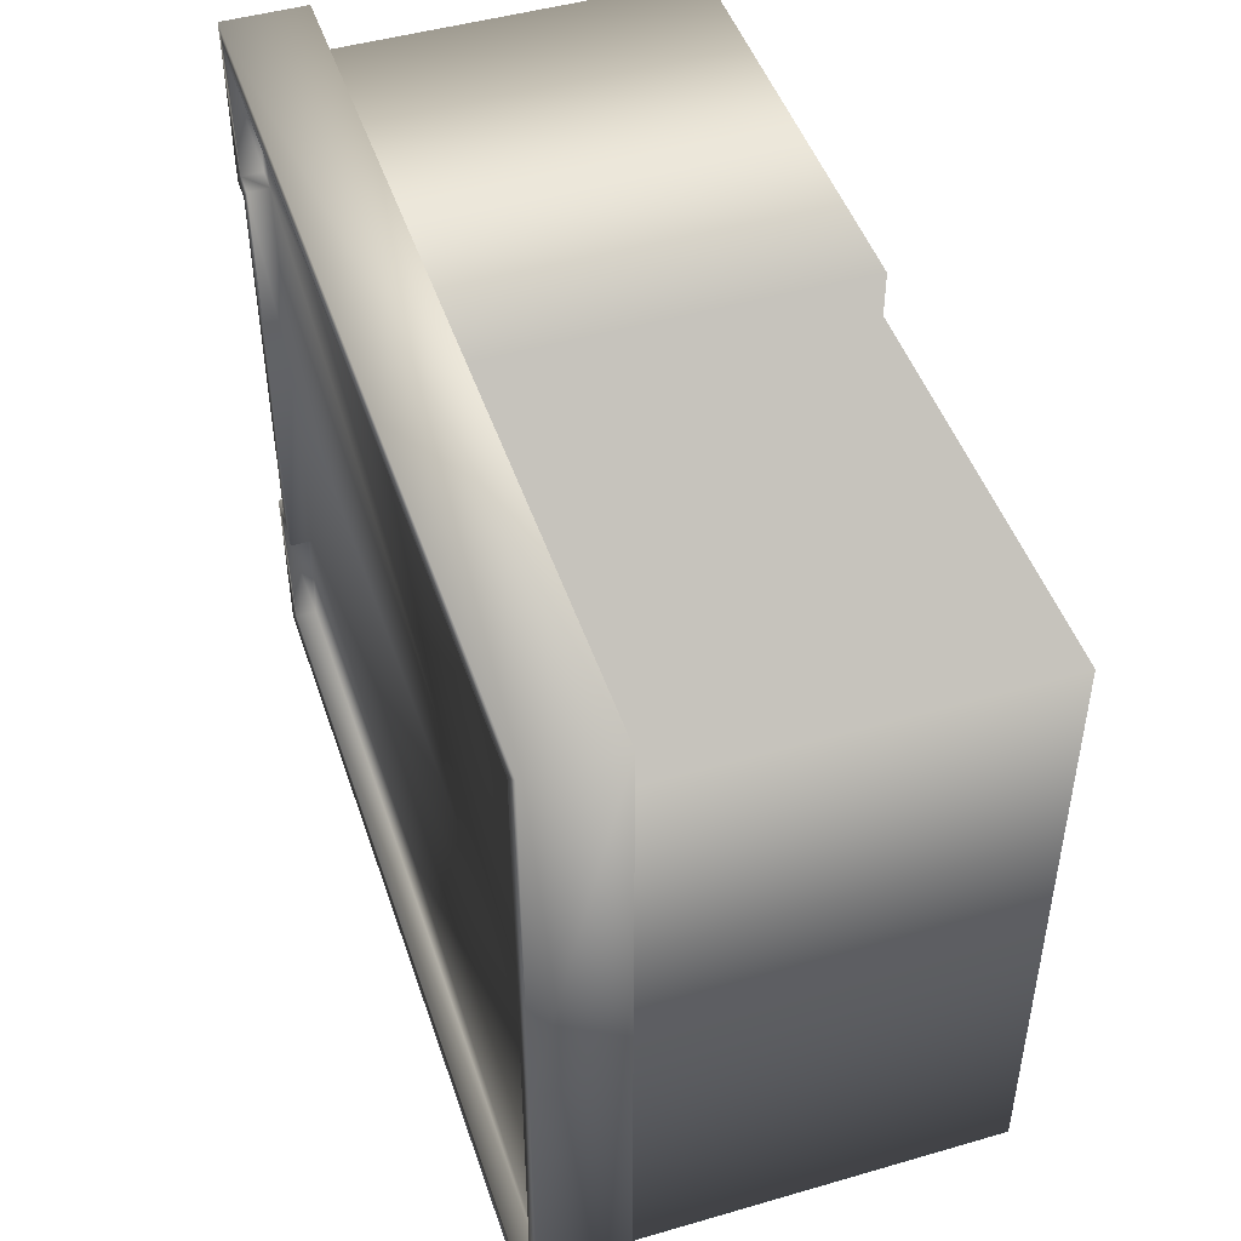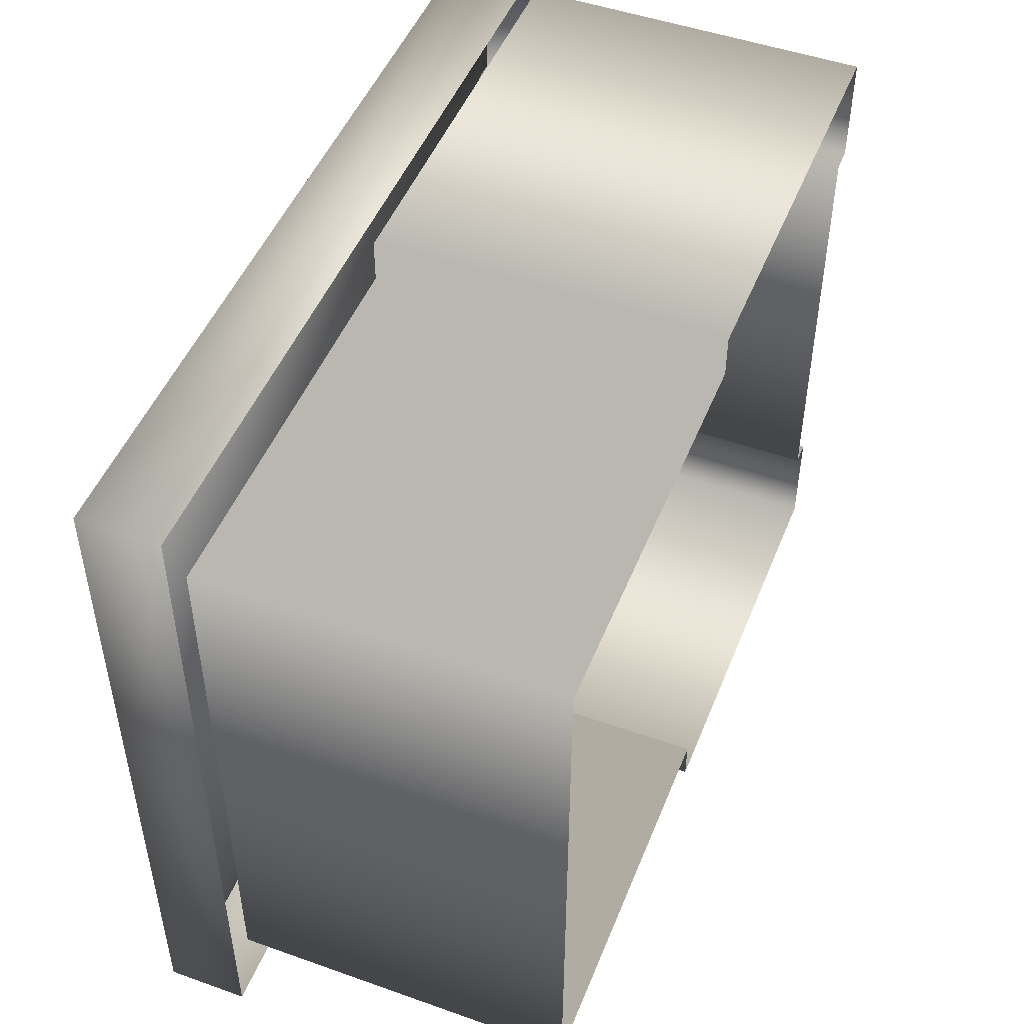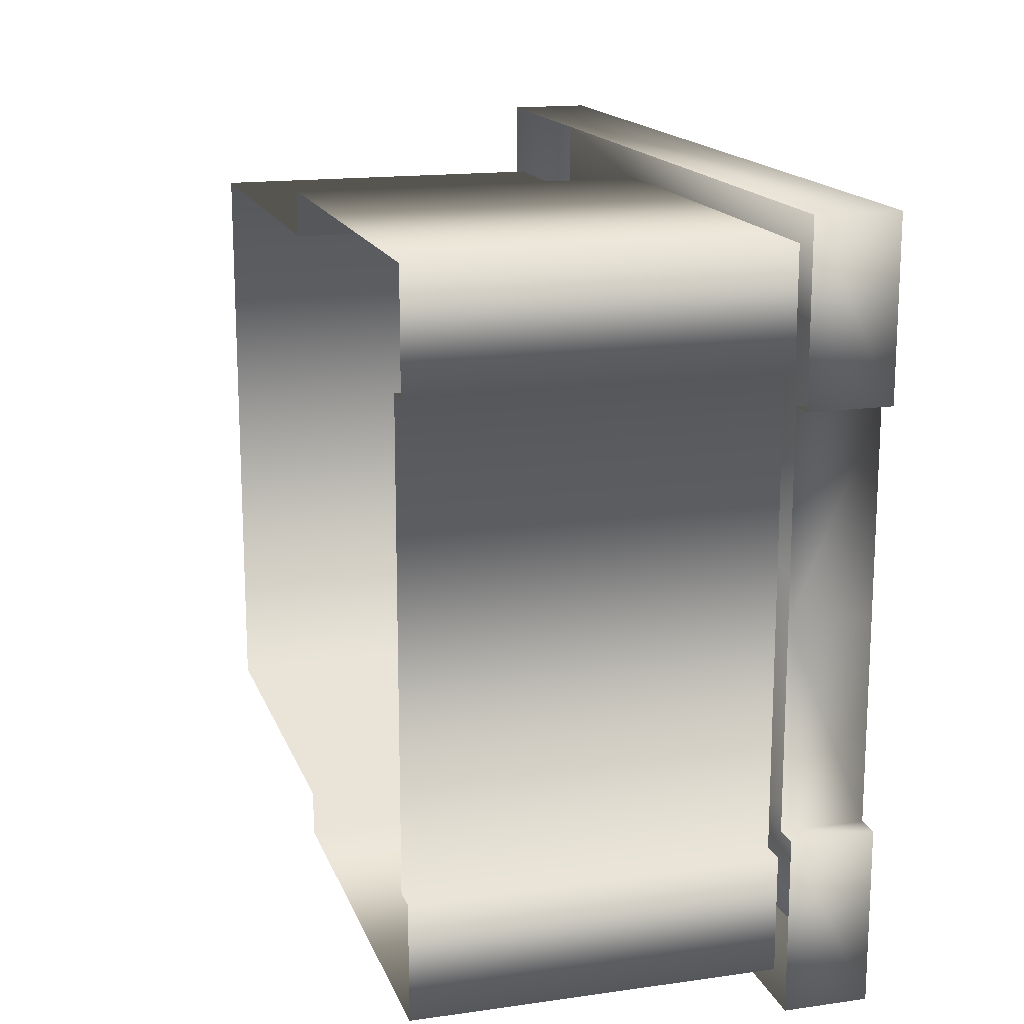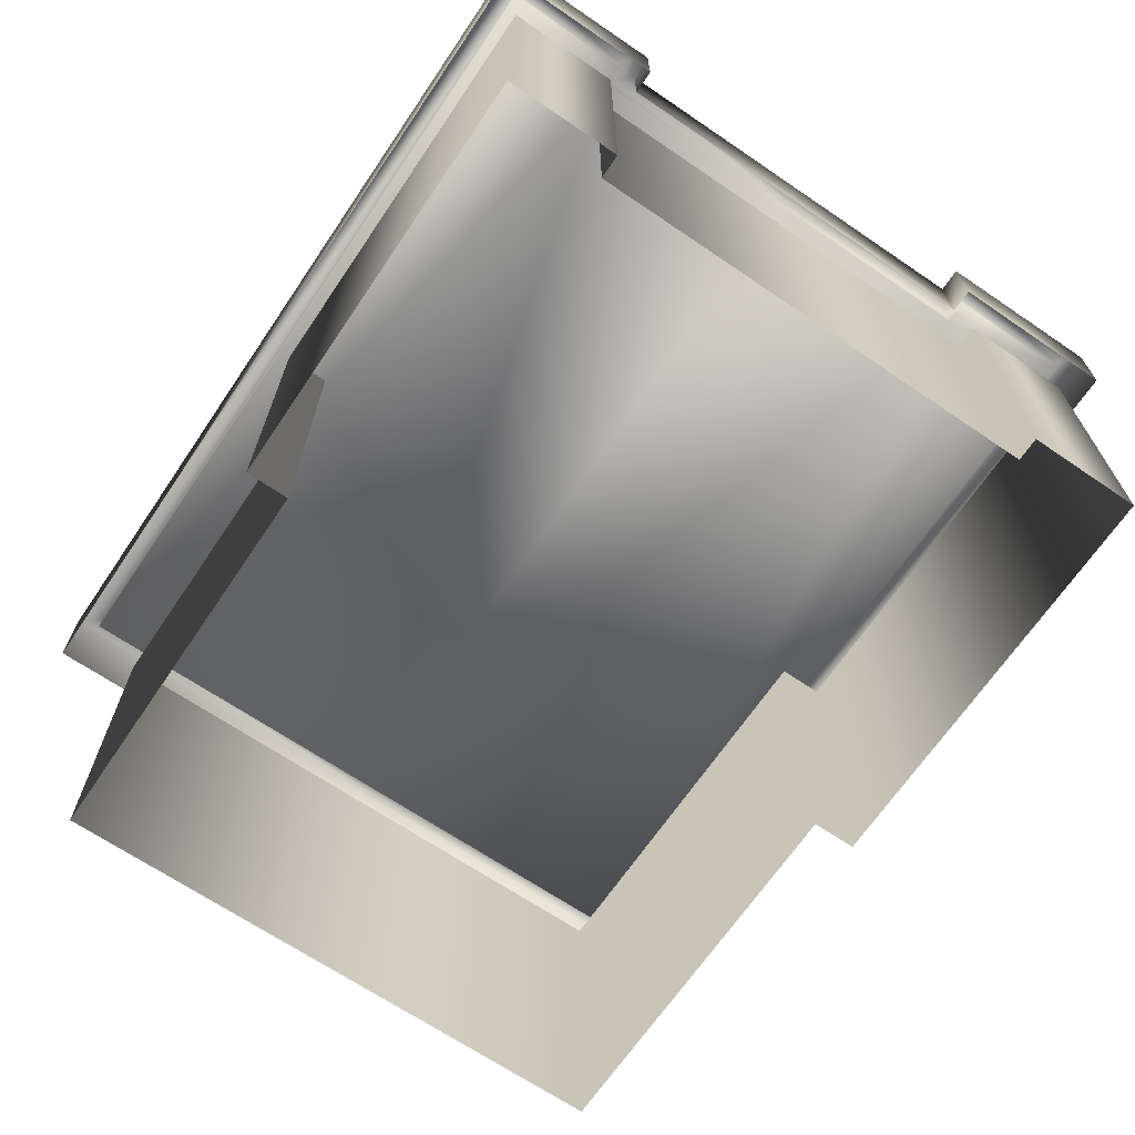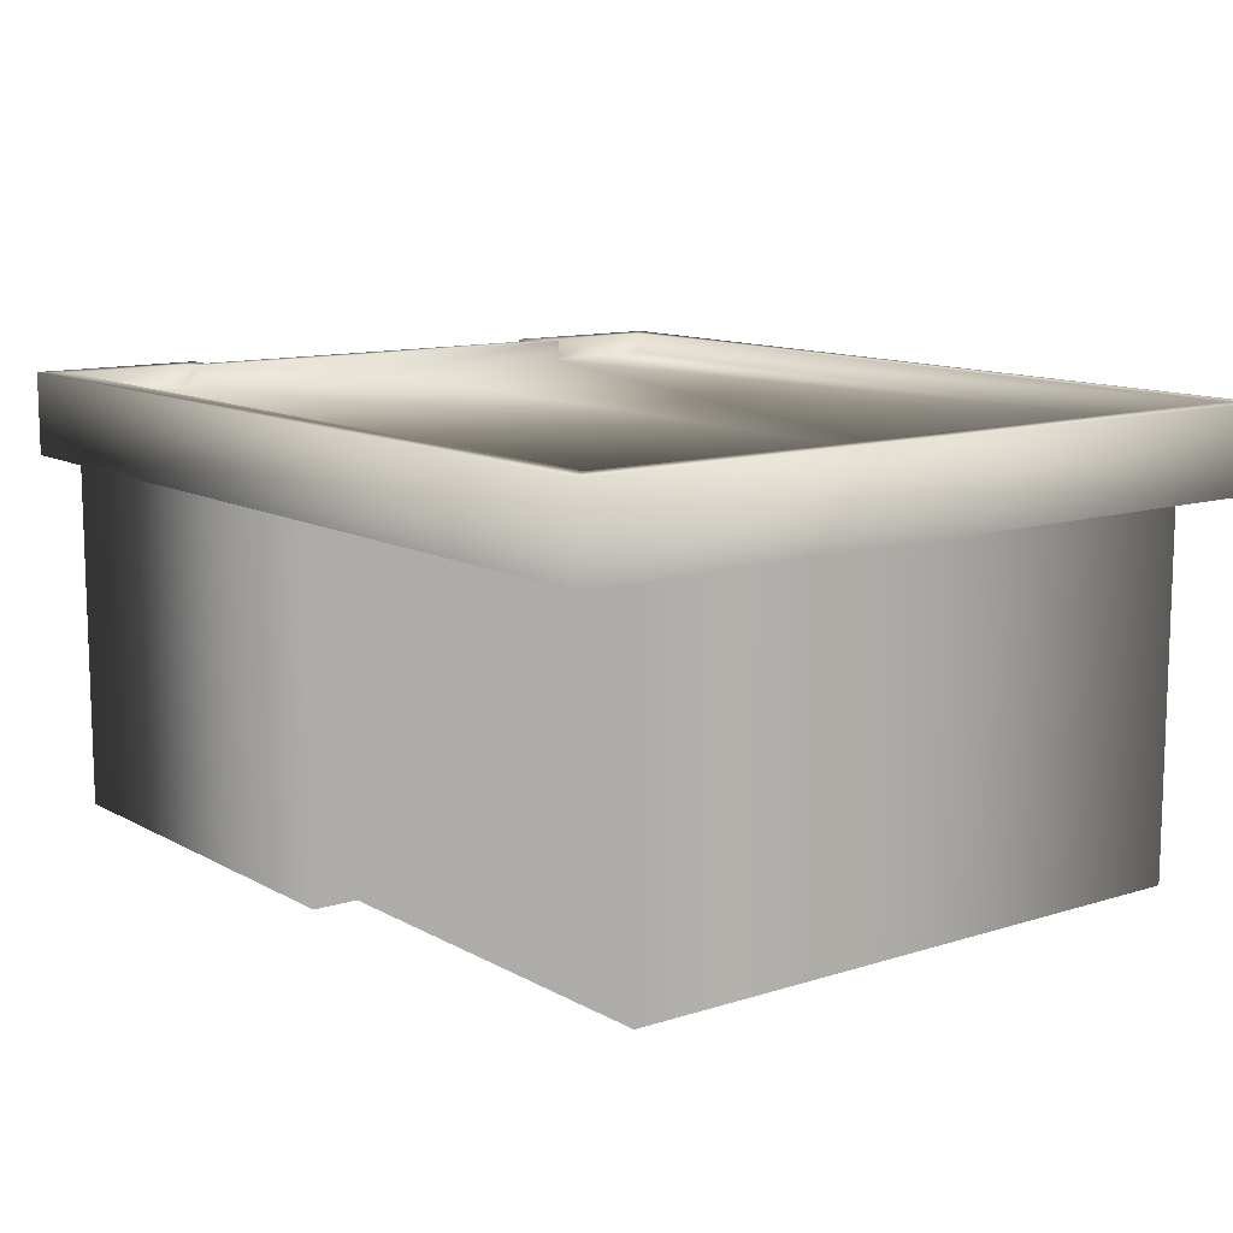
<metadata>
{"format":"obj","ext":"obj","renderer":"f3d","projection":"perspective","resolution":1024,"background":"white","views":[{"elev":47.0,"azim":-108.2,"up":"+Z"},{"elev":48.8,"azim":-68.5,"up":"+Z"},{"elev":16.1,"azim":73.7,"up":"+Z"},{"elev":-67.8,"azim":55.8,"up":"+Y"},{"elev":11.5,"azim":-127.3,"up":"+Y"}]}
</metadata>
<code>
g fcbg_arkcity_building_18
v 2.368 -1.431e-06 -1.393
v 2.368 -1.431e-06 1.393
v 2.368 2.139 1.393
v 2.368 2.139 -1.393
v 2.514 2.139 -1.393
v 2.514 -1.431e-06 -1.393
v 2.514 -1.431e-06 -2.083
v 2.514 2.139 -2.083
v -0.08185 -1.431e-06 -2.083
v -0.08185 2.139 -2.083
v -0.08185 2.139 -1.813
v -0.08185 -1.431e-06 -1.813
v -2.514 -1.431e-06 -1.813
v -2.514 2.139 -1.813
v -2.514 2.139 -1.431e-06
v -2.514 -1.431e-06 -1.431e-06
v -2.514 -1.431e-06 1.813
v -2.514 2.139 1.813
v -0.08185 -1.431e-06 1.813
v -0.08185 2.139 1.813
v -0.08185 2.139 2.083
v -0.08185 -1.431e-06 2.083
v 2.514 -1.431e-06 2.083
v 2.514 2.139 2.083
v 2.514 -1.431e-06 1.393
v 2.514 2.139 1.393
v 2.368 2.139 1.393
v 2.368 -1.431e-06 1.393
v 2.687 2.633 2.256
v 2.687 2.139 2.256
v -2.687 2.139 2.256
v -2.687 2.633 2.256
v 2.557 2.633 2.126
v -2.557 2.633 2.126
v -2.687 2.633 -1.431e-06
v -2.687 2.139 2.256
v -2.687 2.139 -1.431e-06
v -2.687 2.139 -2.256
v -2.687 2.633 -2.256
v 2.557 2.633 1.349
v 2.687 2.633 1.219
v 2.687 2.139 2.256
v 2.687 2.139 1.219
v 2.541 2.633 1.219
v 2.541 2.139 1.219
v 2.541 2.139 -1.431e-06
v 2.411 2.633 1.349
v 2.557 2.505 1.349
v 2.557 2.505 2.126
v 2.411 2.505 1.349
v -2.557 2.505 2.126
v -2.557 2.505 -1.431e-06
v 2.411 2.505 -1.431e-06
v 2.411 2.633 -1.431e-06
v 2.541 2.633 -1.431e-06
v 2.541 2.633 -1.219
v 2.541 2.139 -1.219
v 2.411 2.633 -1.349
v 2.687 2.633 -1.219
v 2.687 2.139 -1.219
v -2.557 2.633 -1.431e-06
v 2.411 2.505 -1.349
v 2.557 2.633 -1.349
v 2.687 2.633 -2.256
v 2.687 2.139 -2.256
v -2.557 2.633 -2.126
v 2.687 2.139 -2.256
v -2.687 2.139 -2.256
v -2.557 2.505 -2.126
v 2.557 2.633 -2.126
v 2.557 2.505 -2.126
v 2.557 2.505 -1.349
g fcbg_arkcity_building_18_0
f 3 2 1
f 4 3 1
f 4 1 5
f 1 6 5
f 5 6 7
f 8 5 7
f 8 7 9
f 10 8 9
f 11 10 9
f 12 11 9
f 11 12 13
f 14 11 13
f 15 14 13
f 16 15 13
f 15 16 17
f 18 15 17
f 18 17 19
f 20 18 19
f 20 19 21
f 19 22 21
f 21 22 23
f 24 21 23
f 24 23 25
f 26 24 25
f 27 26 25
f 28 27 25
f 31 30 29
f 32 31 29
f 29 33 32
f 33 34 32
f 32 34 35
f 32 35 36
f 35 37 36
f 37 35 38
f 35 39 38
f 40 33 29
f 41 40 29
f 29 42 41
f 42 43 41
f 44 41 43
f 45 44 43
f 45 46 44
f 47 40 41
f 44 47 41
f 40 48 33
f 48 49 33
f 33 49 34
f 50 48 40
f 48 50 49
f 47 50 40
f 49 51 34
f 50 51 49
f 51 52 34
f 52 51 50
f 53 50 47
f 53 52 50
f 54 47 44
f 54 53 47
f 46 55 44
f 55 54 44
f 55 46 56
f 54 55 56
f 46 57 56
f 53 54 58
f 58 54 56
f 56 57 59
f 57 60 59
f 52 61 34
f 34 61 35
f 62 52 53
f 62 53 58
f 63 58 56
f 59 63 56
f 59 60 64
f 60 65 64
f 61 66 35
f 66 39 35
f 39 66 64
f 64 67 39
f 67 68 39
f 52 69 61
f 69 66 61
f 69 52 62
f 64 70 59
f 66 70 64
f 66 69 70
f 70 63 59
f 69 71 70
f 71 69 62
f 70 71 63
f 72 71 62
f 71 72 63
f 72 62 58
f 63 72 58

</code>
